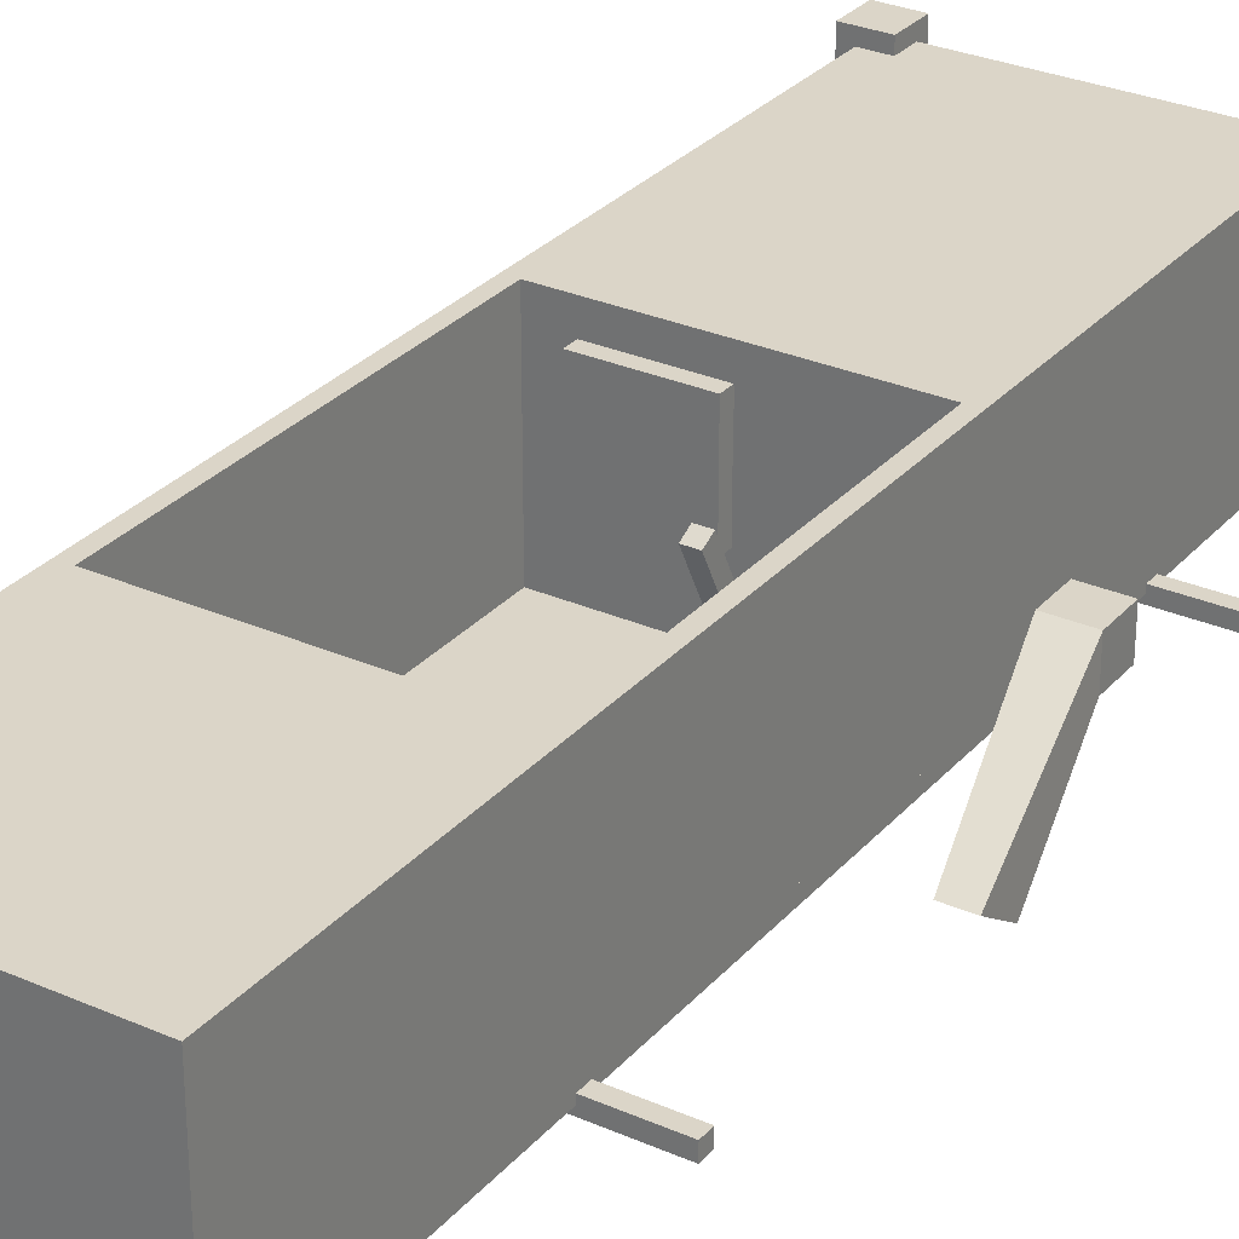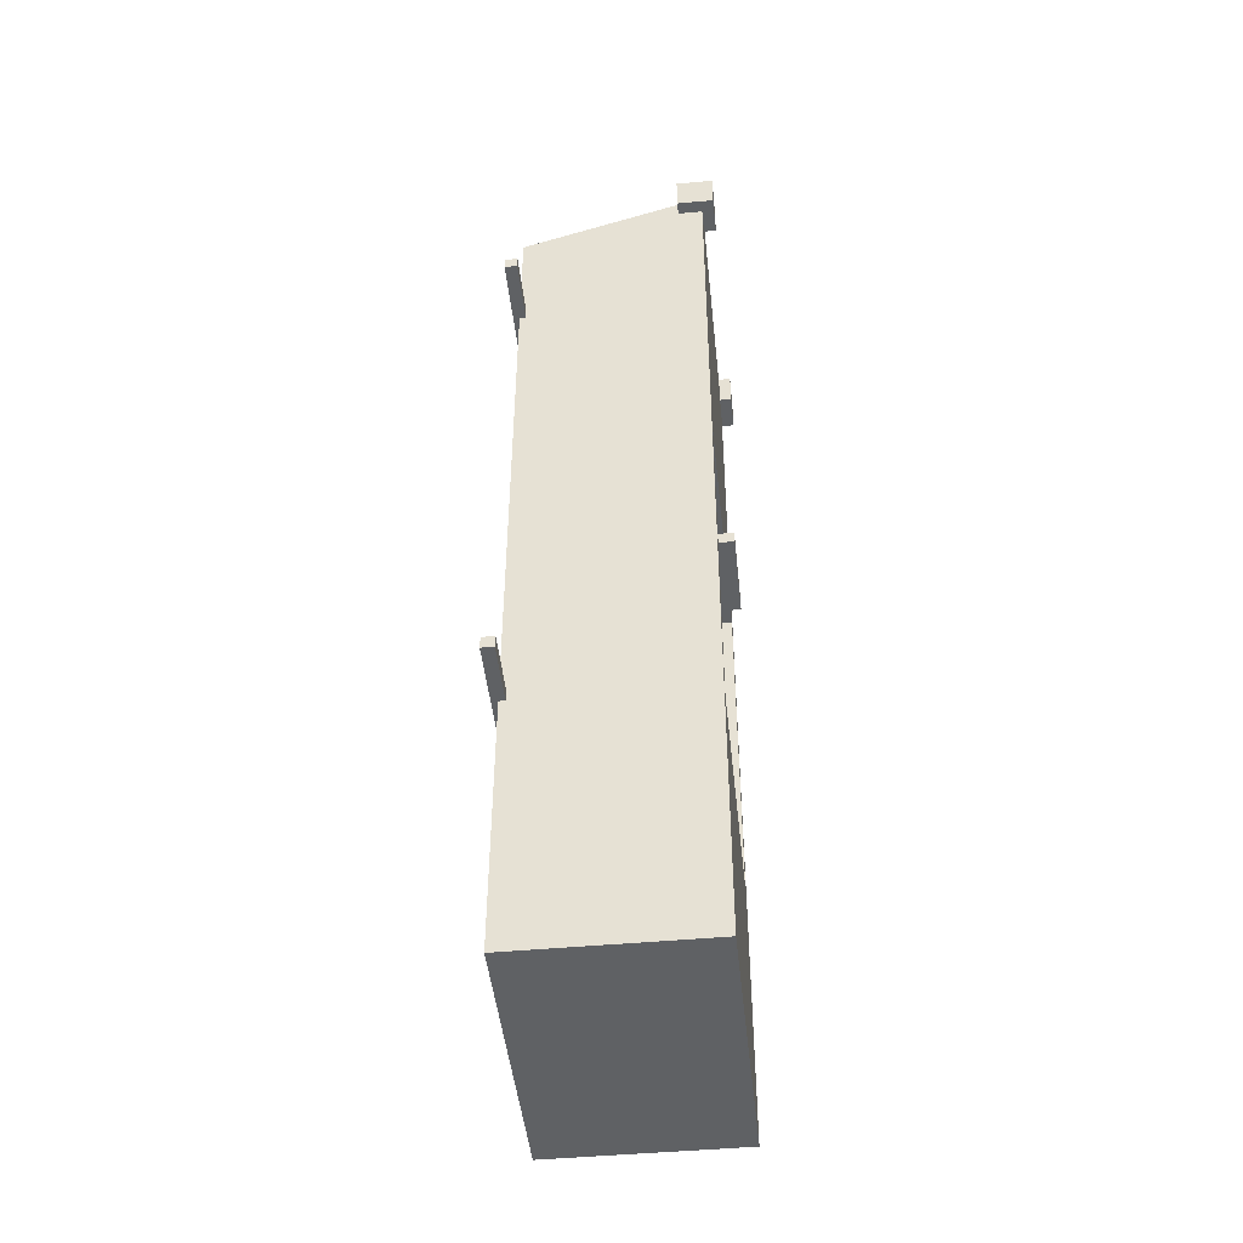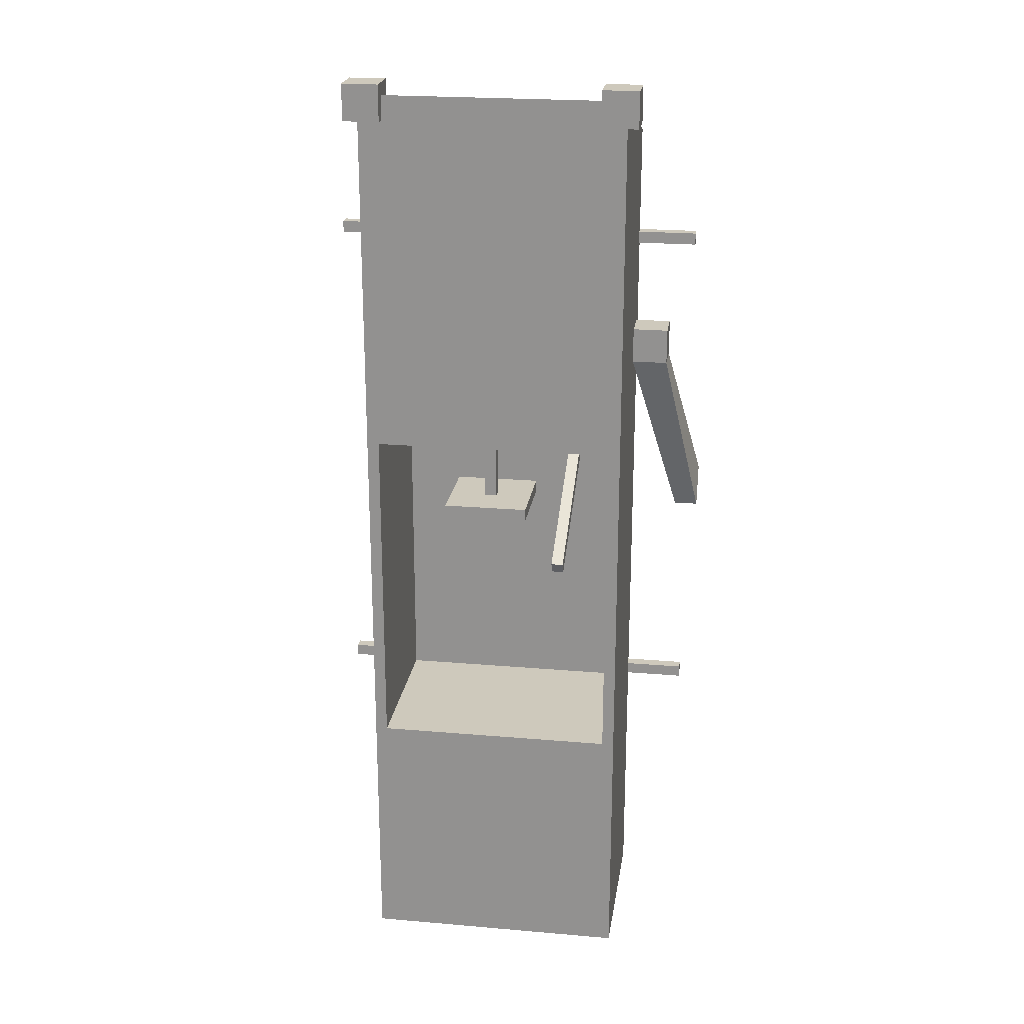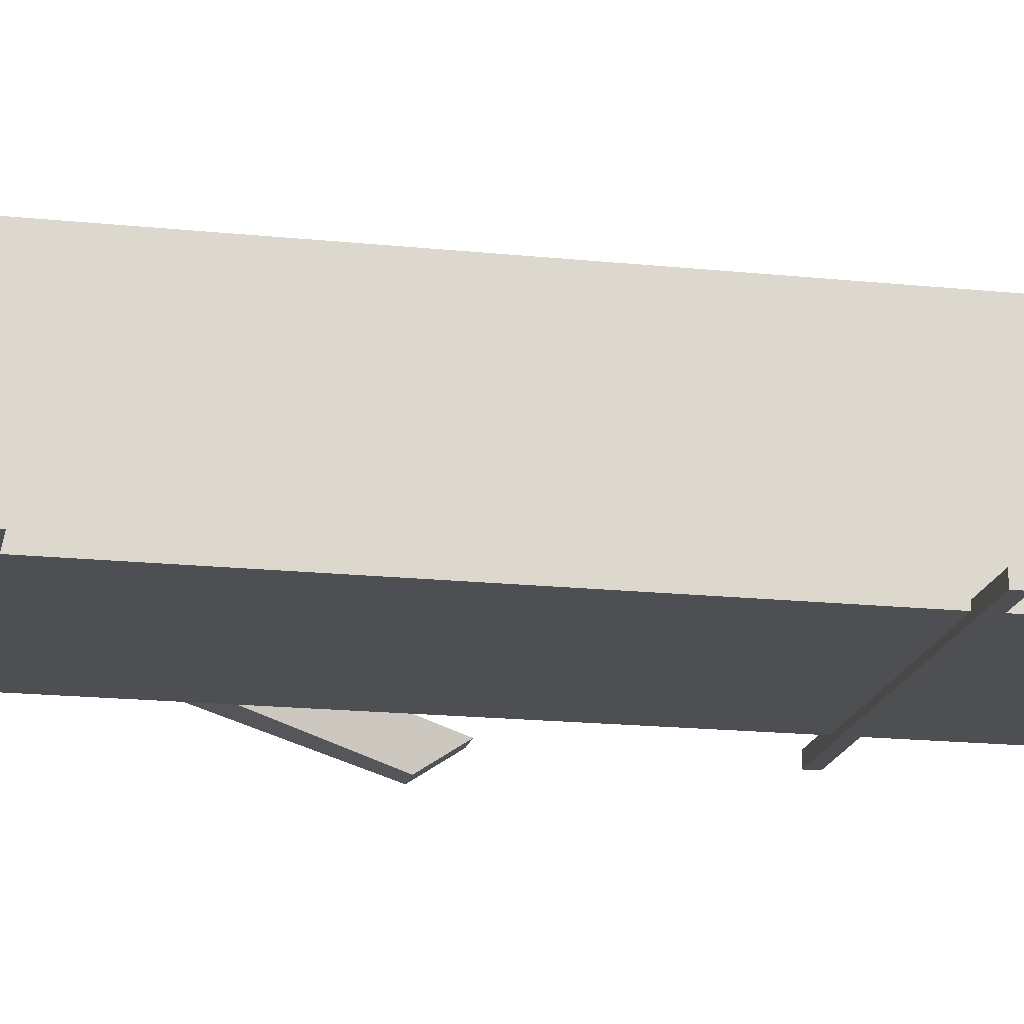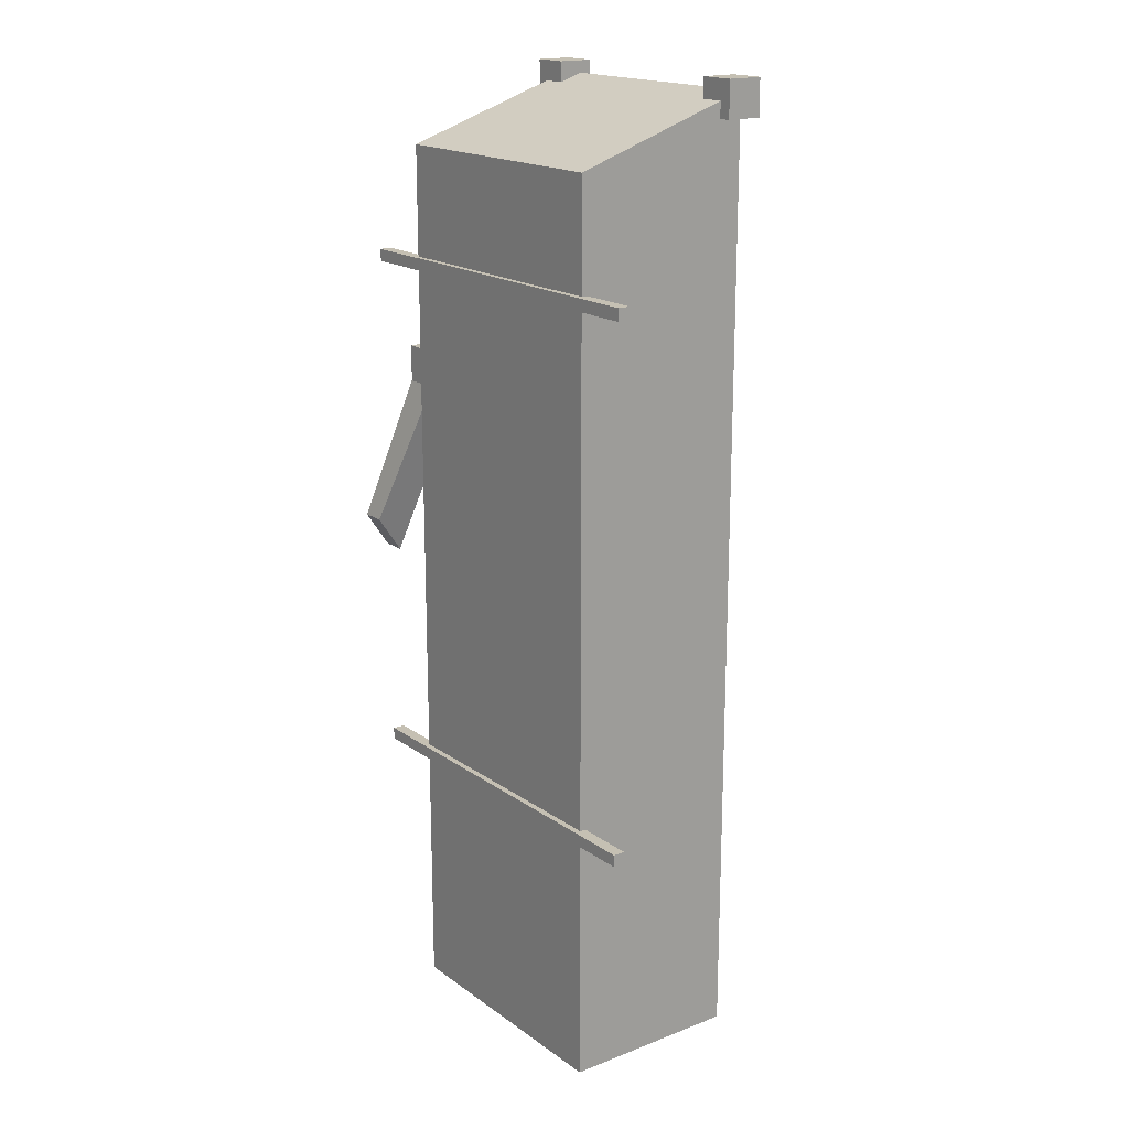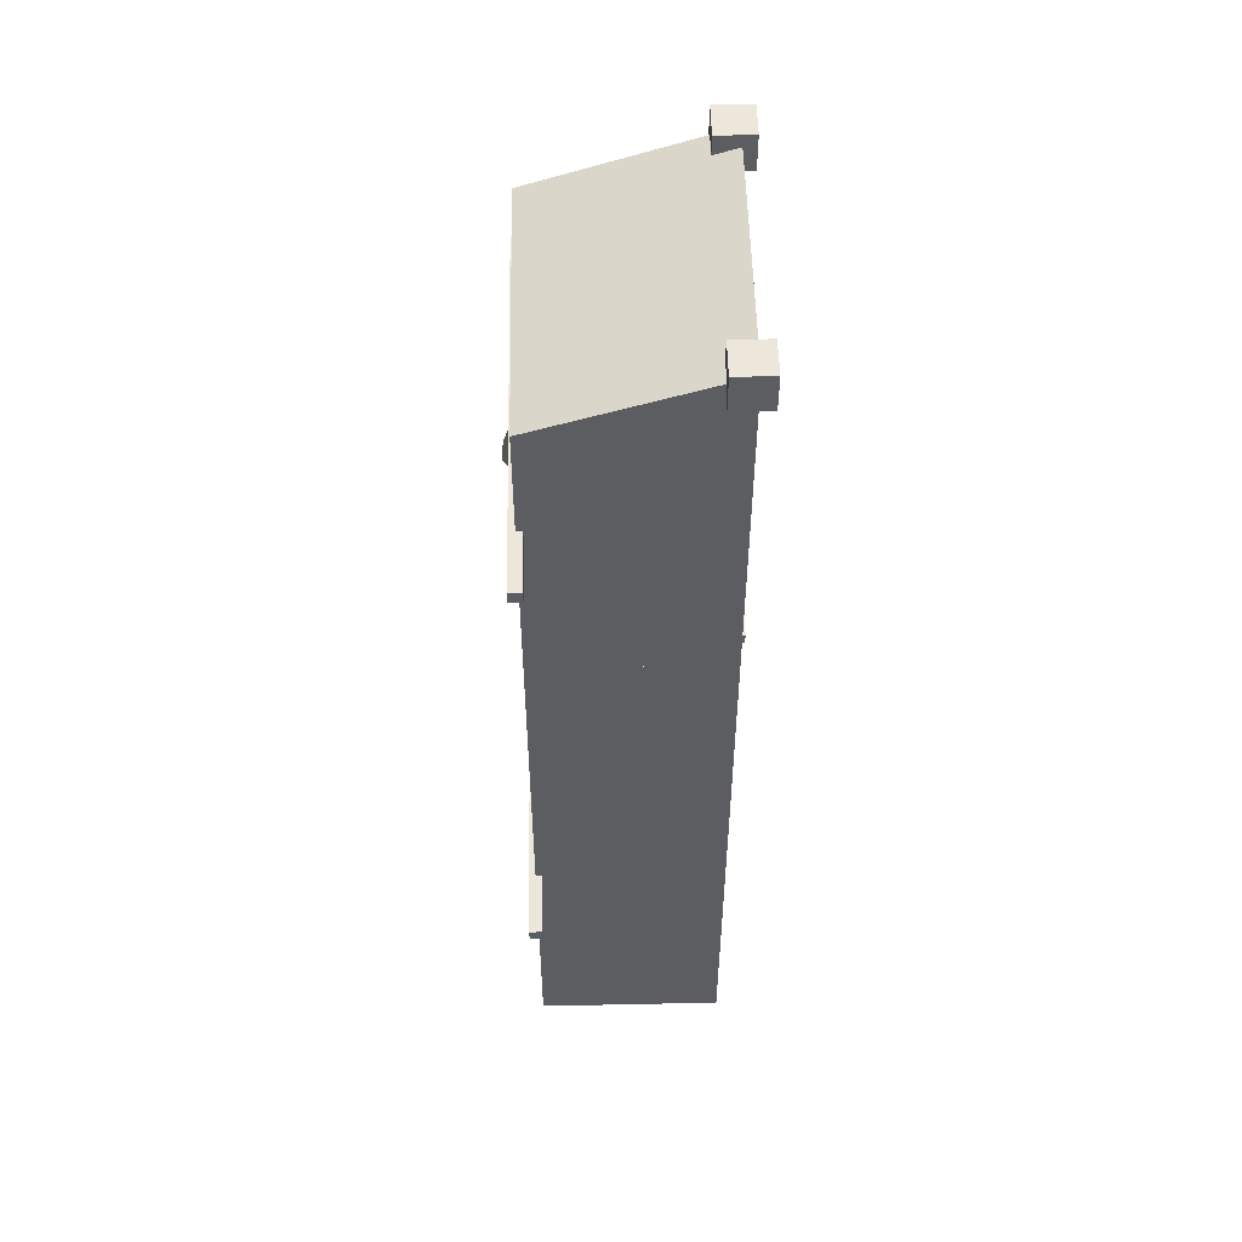
<metadata>
{"format":"obj","ext":"obj","renderer":"f3d","projection":"perspective","resolution":1024,"background":"white","views":[{"elev":29.6,"azim":-147.1,"up":"+Y"},{"elev":-46.6,"azim":96.0,"up":"+Z"},{"elev":22.4,"azim":-171.5,"up":"+Z"},{"elev":-17.9,"azim":78.5,"up":"+Y"},{"elev":18.1,"azim":53.3,"up":"+Z"},{"elev":53.0,"azim":88.7,"up":"+Z"}]}
</metadata>
<code>
o &Headlight_FFFFFF_FFFFF_1111
v -0.5625 1 3.656
v -0.75 1 3.656
v -0.75 0.8125 3.656
v -0.5625 0.8125 3.656
v 0.75 1 3.656
v 0.5625 1 3.656
v 0.5625 0.8125 3.656
v 0.75 0.8125 3.656
f 1 2 3 4
f 5 6 7 8
o SteeringWheel
v 0.0625 0.8125 1.719
v 0 0.8125 1.719
v 0 0.75 1.719
v 0.0625 0.75 1.719
v 0 0.8125 1.406
v 0.0625 0.8125 1.406
v 0.0625 0.75 1.406
v 0 0.75 1.406
v 0.25 1 1.406
v -0.1875 1 1.406
v -0.1875 0.5625 1.406
v 0.25 0.5625 1.406
v -0.1875 1 1.344
v 0.25 1 1.344
v 0.25 0.5625 1.344
v -0.1875 0.5625 1.344
f 9 10 11 12
f 13 14 15 16
f 9 14 13 10
f 11 16 15 12
f 10 13 16 11
f 14 9 12 15
f 17 18 19 20
f 21 22 23 24
f 17 22 21 18
f 19 24 23 20
f 18 21 24 19
f 22 17 20 23
o Gearshift
v -0.3125 0.8409 1.024
v -0.375 0.8409 1.024
v -0.375 0.06124 1.422
v -0.3125 0.06124 1.422
v -0.375 0.8125 0.9688
v -0.3125 0.8125 0.9688
v -0.3125 0.03287 1.366
v -0.375 0.03287 1.366
f 25 26 27 28
f 29 30 31 32
f 25 30 29 26
f 27 32 31 28
f 26 29 32 27
f 30 25 28 31
o Body
v 0.6875 0.0625 1.781
v -0.6875 0.0625 1.781
v -0.6875 -0 1.781
v 0.6875 -0 1.781
v -0.6875 0.0625 -0.09375
v 0.6875 0.0625 -0.09375
v 0.6875 0 -0.09375
v -0.6875 0 -0.09375
v 0.6875 0.9375 1.781
v -0.6875 0.9375 1.781
v -0.6875 0.9375 1.719
v 0.6875 0.9375 1.719
v 0.6875 0.0625 1.719
v -0.6875 0.0625 1.719
v 1 0.03125 2.719
v -1 0.03125 2.719
v -1 -0.03125 2.719
v 1 -0.03125 2.719
v -1 0.03125 2.656
v 1 0.03125 2.656
v 1 -0.03125 2.656
v -1 -0.03125 2.656
v 1 0.03125 0.03125
v -1 0.03125 0.03125
v -1 -0.03125 0.03125
v 1 -0.03125 0.03125
v -1 0.03125 -0.03125
v 1 0.03125 -0.03125
v 1 -0.03125 -0.03125
v -1 -0.03125 -0.03125
v 0.6875 0.9375 3.594
v -0.6875 0.9375 3.594
v -0.6875 -0 3.281
v 0.6875 -0 3.281
v 0.6875 0.9375 -0.09375
v -0.6875 0.9375 -0.09375
v -0.6875 0.9375 -1.344
v 0.6875 0.9375 -1.344
v 0.6875 0 -1.344
v -0.6875 0 -1.344
v 0.6875 0.9375 -0.03125
v -0.6875 0.9375 -0.03125
v -0.6875 0.0625 -0.03125
v 0.6875 0.0625 -0.03125
v -0.625 0.9375 1.719
v -0.625 0.0625 1.719
v -0.625 0.9375 -0.03125
v -0.625 0.0625 -0.03125
v 0.6875 0.9375 0.4688
v 0.625 0.9375 0.4688
v 0.625 0.0625 0.4688
v 0.6875 0.0625 0.4688
v 0.625 0.9375 -0.03125
v 0.625 0.0625 -0.03125
v 0.625 0.9375 1.719
v 0.625 0.0625 1.719
v 0.625 0.9375 1.406
v 0.6875 0.9375 1.406
v 0.6875 0.0625 1.406
v 0.625 0.0625 1.406
v -0.75 1 3.469
v -0.5625 1 3.469
v -0.5625 0.8125 3.469
v -0.75 0.8125 3.469
v -0.5625 1 3.656
v -0.75 1 3.656
v -0.75 0.8125 3.656
v -0.5625 0.8125 3.656
v 0.5625 1 3.469
v 0.75 1 3.469
v 0.75 0.8125 3.469
v 0.5625 0.8125 3.469
v 0.75 1 3.656
v 0.5625 1 3.656
v 0.5625 0.8125 3.656
v 0.75 0.8125 3.656
v -0.6875 0.25 2.031
v -0.875 0.25 2.031
v -0.875 0.0625 2.031
v -0.6875 0.0625 2.031
v -1.062 0 1.094
v -0.9375 0 1.094
v -0.9375 -0.125 1.281
v -1.062 -0.125 1.281
v -0.6875 0.25 2.219
v -0.875 0.25 2.219
v -0.875 0.0625 2.219
v -0.6875 0.0625 2.219
f 33 34 35 36
f 37 38 39 40
f 33 38 37 34
f 35 40 39 36
f 34 37 40 35
f 38 33 36 39
f 41 42 34 33
f 43 44 45 46
f 41 44 43 42
f 34 46 45 33
f 42 43 46 34
f 44 41 33 45
f 47 48 49 50
f 51 52 53 54
f 47 52 51 48
f 49 54 53 50
f 48 51 54 49
f 52 47 50 53
f 55 56 57 58
f 59 60 61 62
f 55 60 59 56
f 57 62 61 58
f 56 59 62 57
f 60 55 58 61
f 63 64 65 66
f 42 41 36 35
f 63 41 42 64
f 65 35 36 66
f 64 42 35 65
f 41 63 66 36
f 67 68 40 39
f 69 70 71 72
f 67 70 69 68
f 40 72 71 39
f 68 69 72 40
f 70 67 39 71
f 73 74 75 76
f 68 67 38 37
f 73 67 68 74
f 75 37 38 76
f 74 68 37 75
f 67 73 76 38
f 77 43 46 78
f 74 79 80 75
f 77 79 74 43
f 46 75 80 78
f 43 74 75 46
f 79 77 78 80
f 81 82 83 84
f 85 73 76 86
f 81 73 85 82
f 83 86 76 84
f 82 85 86 83
f 73 81 84 76
f 44 87 88 45
f 89 90 91 92
f 44 90 89 87
f 88 92 91 45
f 87 89 92 88
f 90 44 45 91
f 93 94 95 96
f 97 94 93 98
f 99 96 95 100
f 98 93 96 99
f 94 97 100 95
f 101 102 103 104
f 105 102 101 106
f 107 104 103 108
f 106 101 104 107
f 102 105 108 103
f 109 110 111 112
f 113 114 115 116
f 109 114 113 110
f 111 116 115 112
f 110 113 116 111
f 114 109 112 115
f 117 118 119 120
f 117 109 110 118
f 119 111 112 120
f 118 110 111 119
f 109 117 120 112
f 90 81 82 89
f 92 83 84 91
f 89 82 83 92
f 81 90 91 84

</code>
